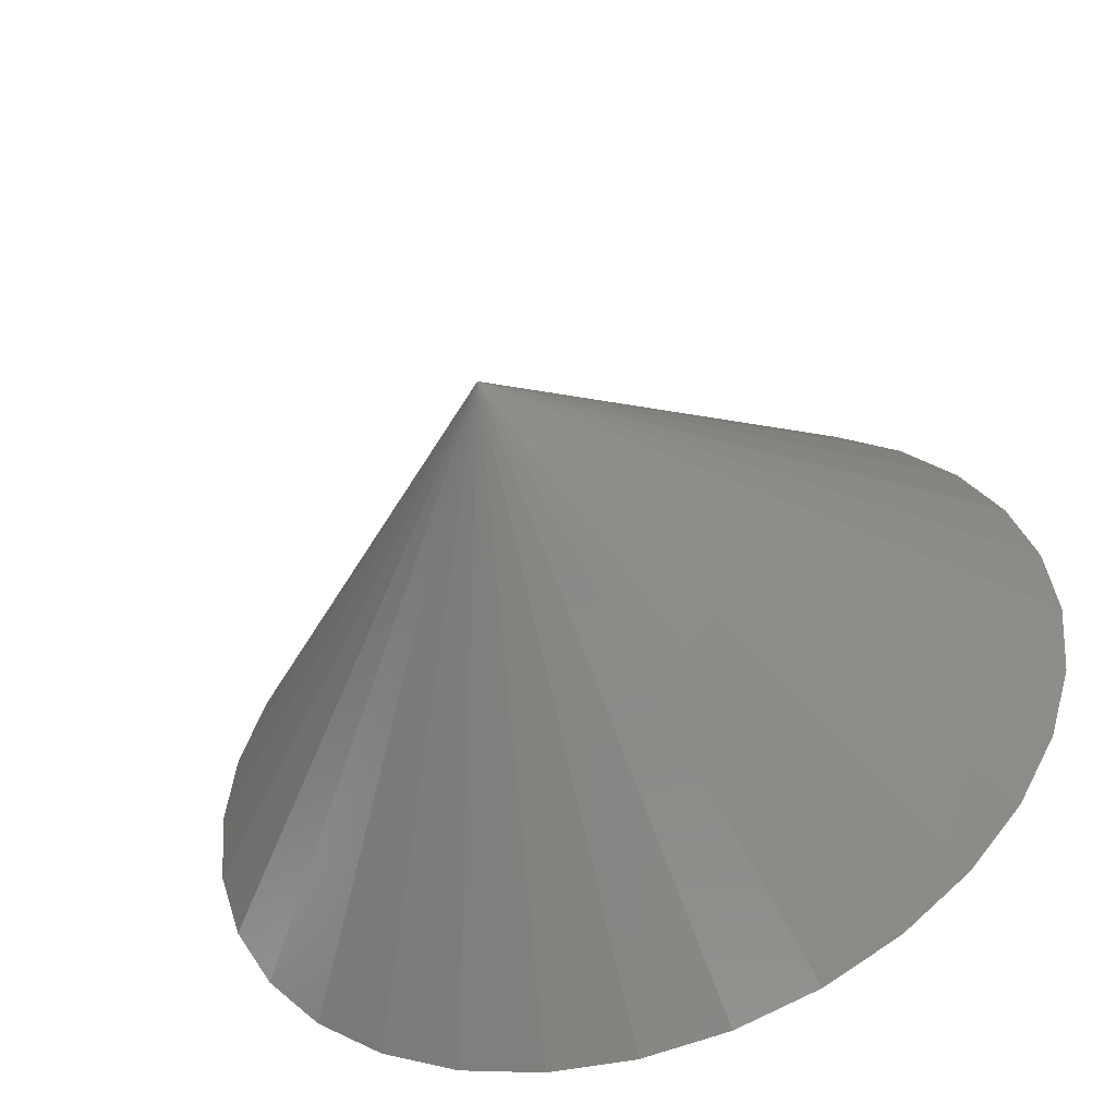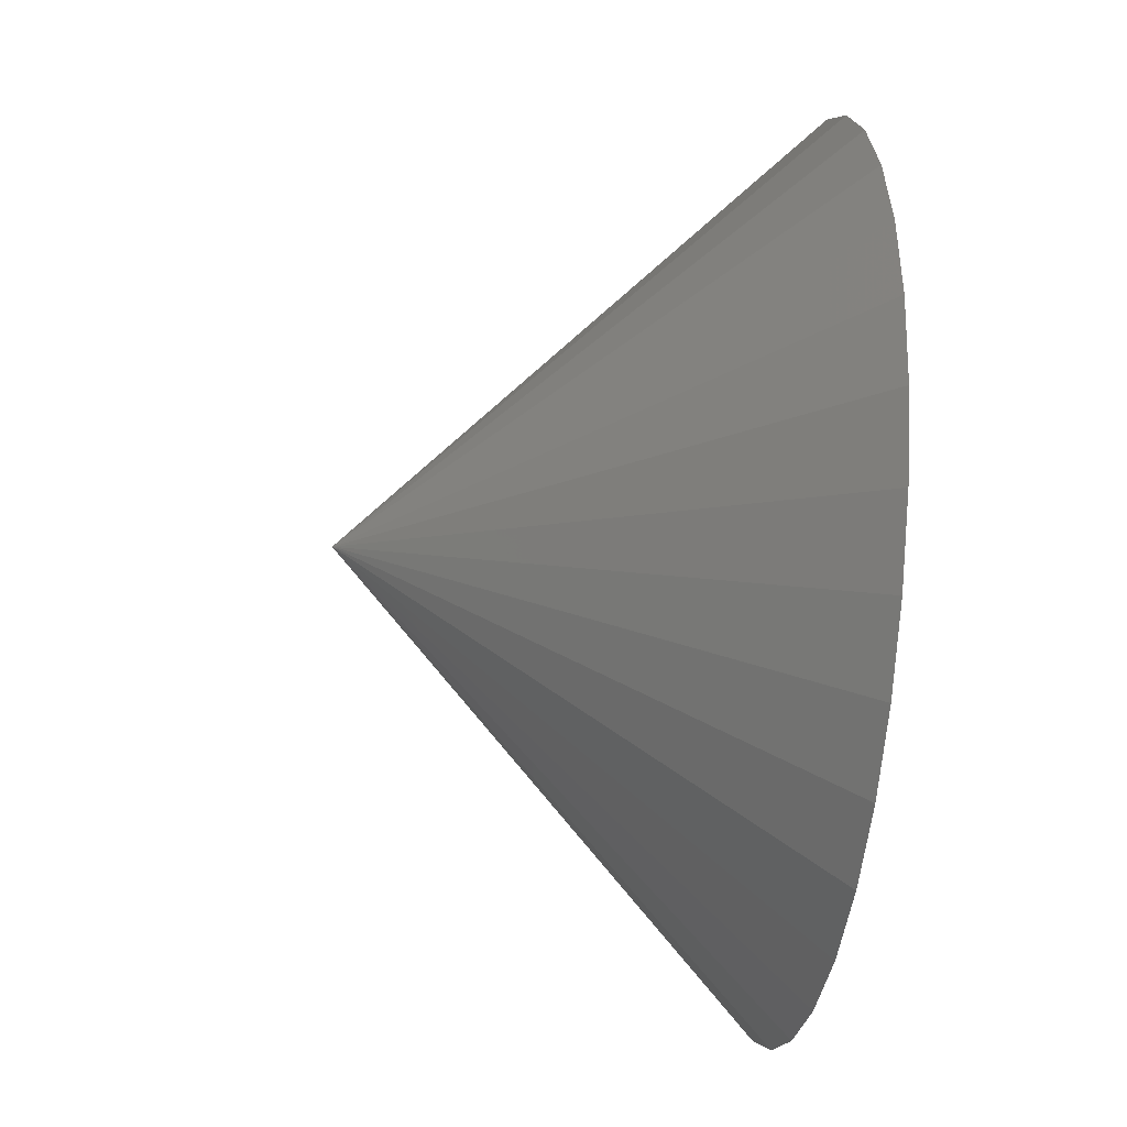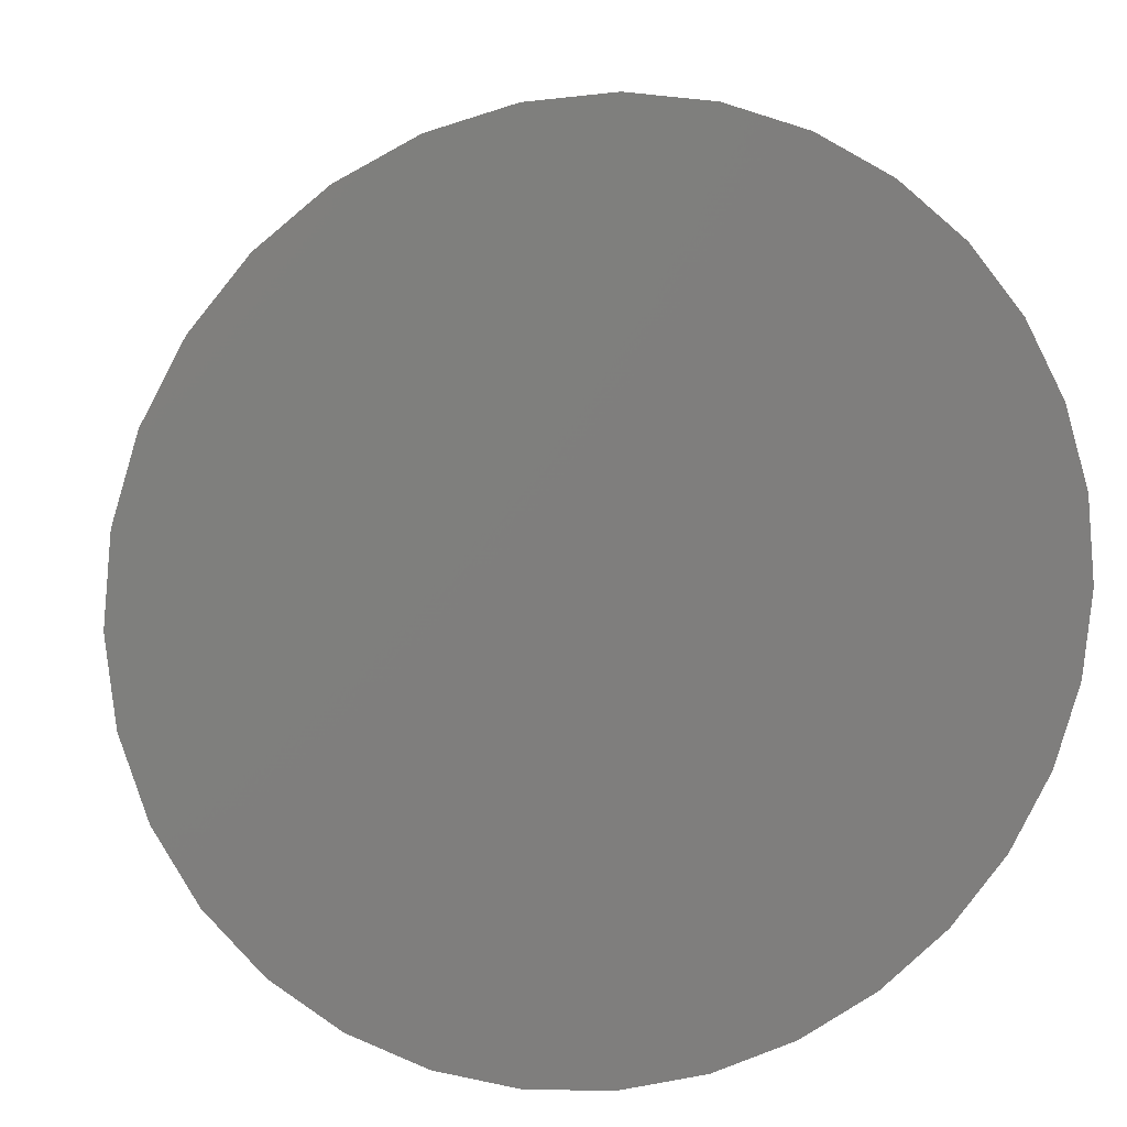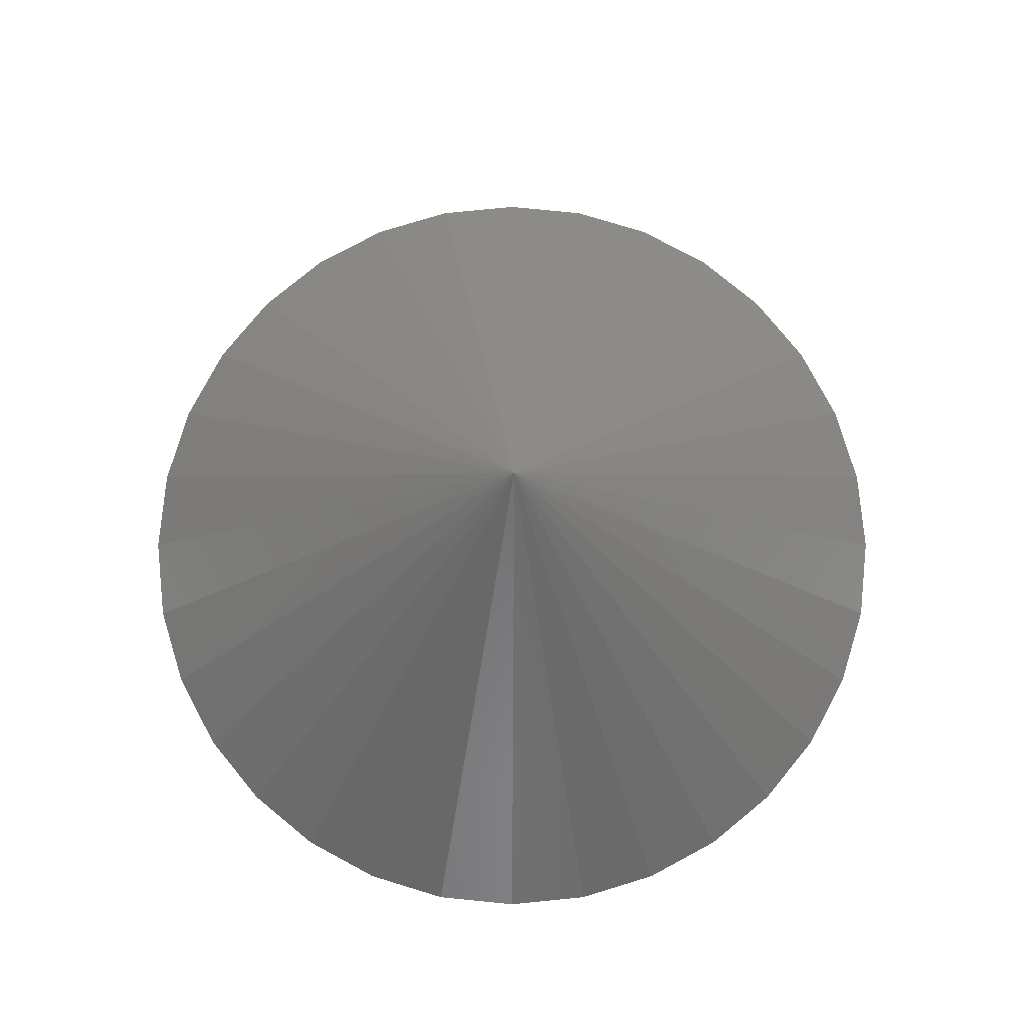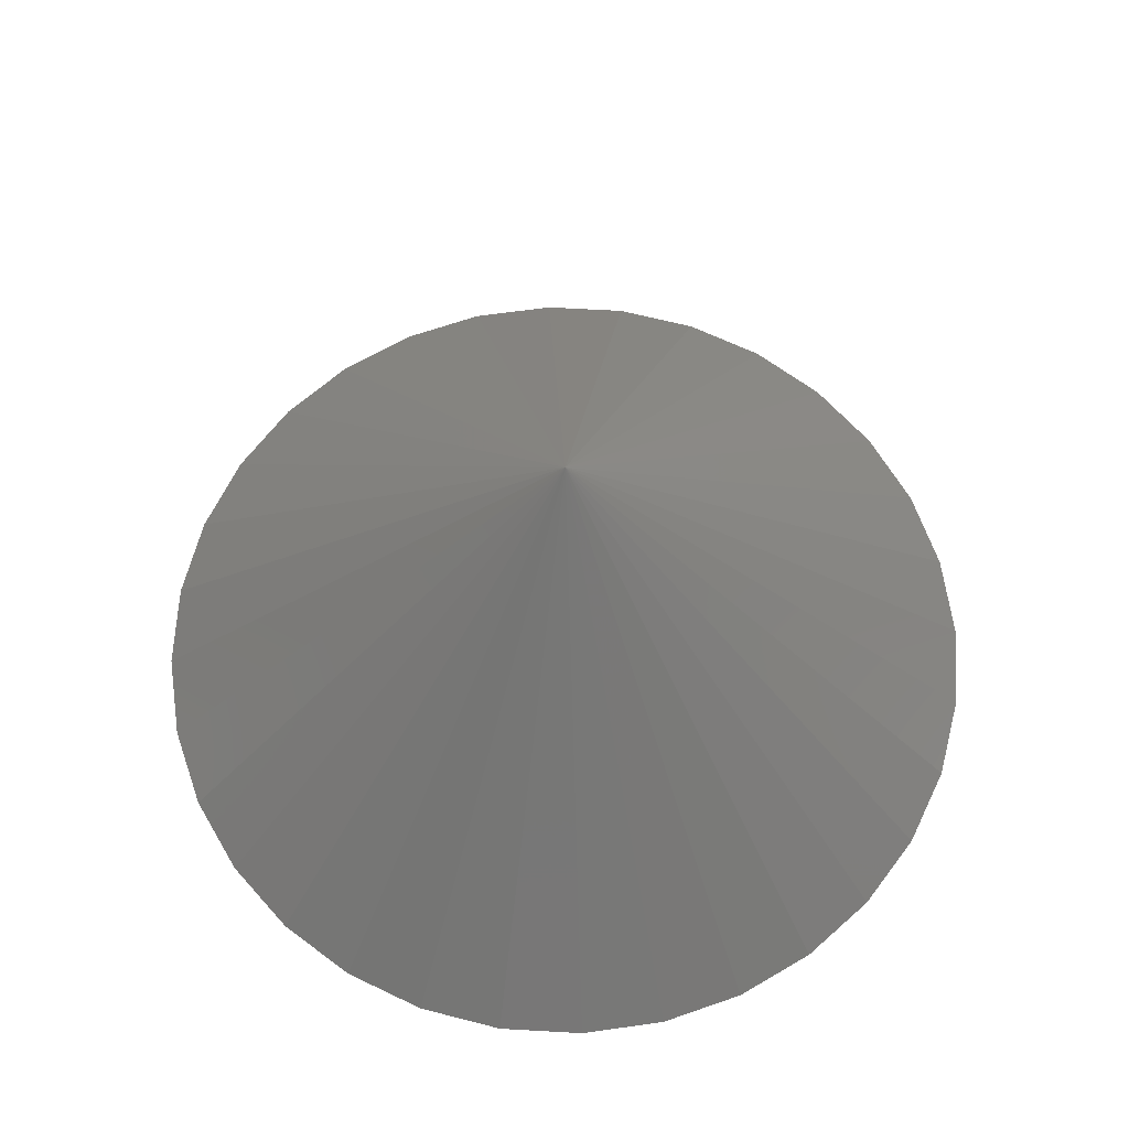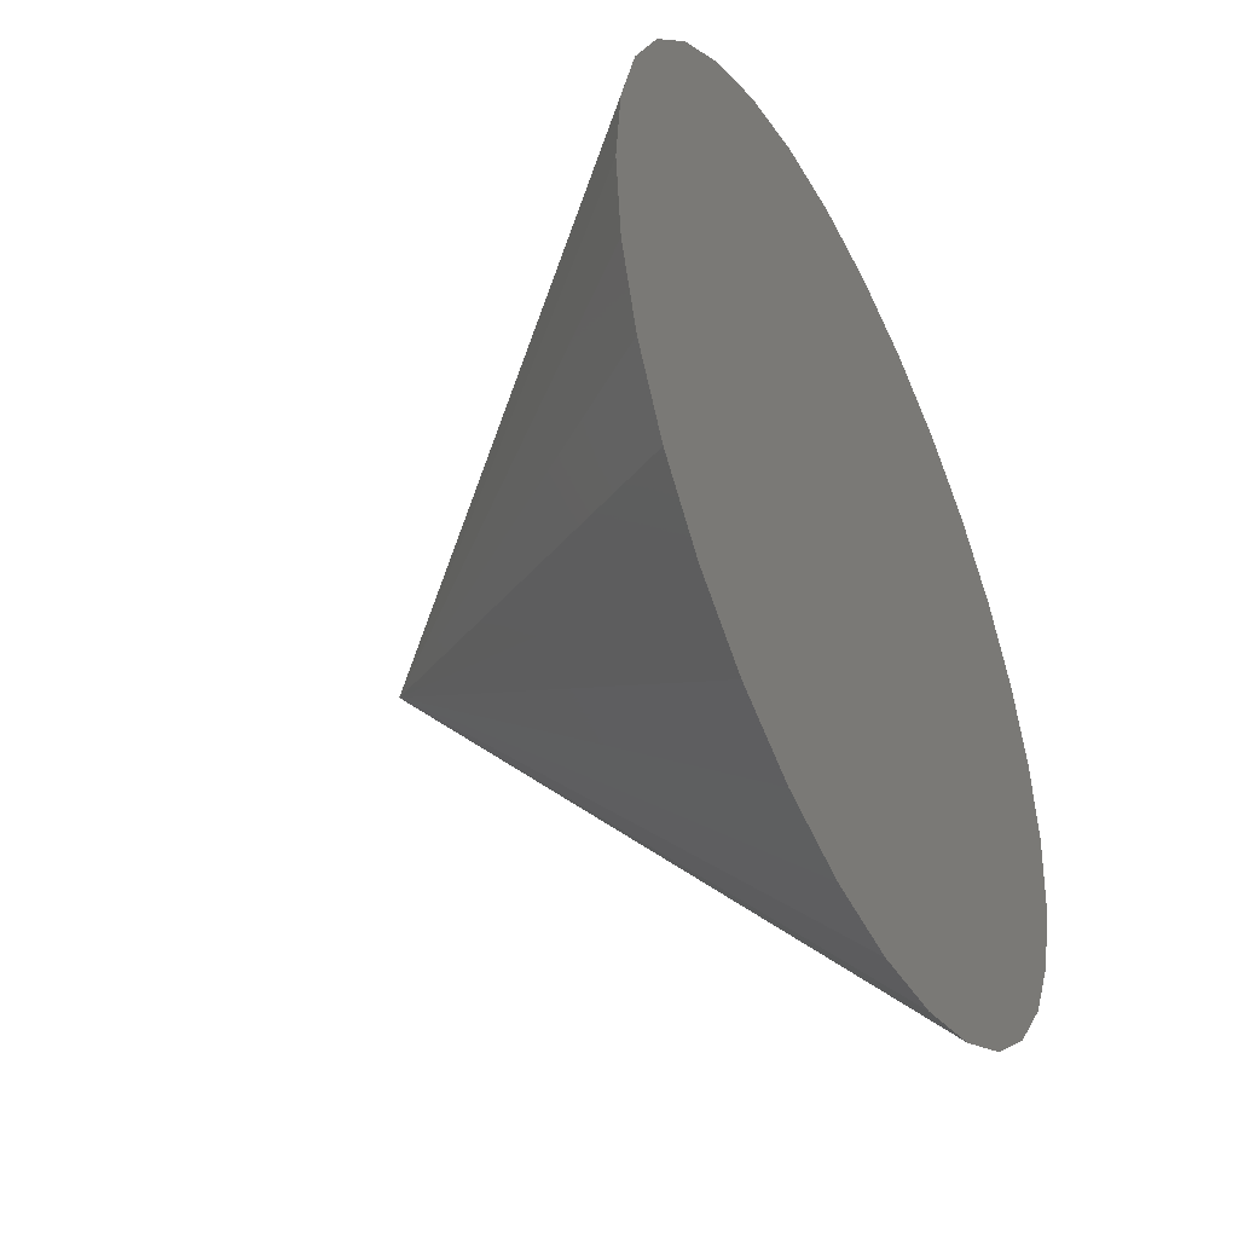
<metadata>
{"format":"stl","ext":"stl","renderer":"f3d","projection":"perspective","resolution":1024,"background":"white","views":[{"elev":-51.0,"azim":18.9,"up":"+Y"},{"elev":-32.9,"azim":81.8,"up":"+Y"},{"elev":10.5,"azim":167.3,"up":"+Y"},{"elev":79.1,"azim":180.0,"up":"+Z"},{"elev":65.2,"azim":110.1,"up":"+Z"},{"elev":-44.2,"azim":116.6,"up":"+Y"}]}
</metadata>
<code>
# stl→obj: 33 verts, 62 faces
v 0.4336 0.5714 0
v 0.4186 0.57 0
v 0.419 0.5714 0
v 0.4341 0.57 0
v 0.4341 0.5669 0
v 0.4186 0.5669 0
v 0.4342 0.5684 0
v 0.419 0.5654 0
v 0.4336 0.5654 0
v 0.4198 0.564 0
v 0.4329 0.564 0
v 0.4207 0.5628 0
v 0.4219 0.5619 0
v 0.4319 0.5628 0
v 0.4233 0.5611 0
v 0.4248 0.5607 0
v 0.4263 0.5605 0
v 0.4307 0.5619 0
v 0.4279 0.5607 0
v 0.4293 0.5611 0
v 0.4184 0.5684 0
v 0.4329 0.5728 0
v 0.4198 0.5728 0
v 0.4207 0.574 0
v 0.4219 0.575 0
v 0.4233 0.5757 0
v 0.4248 0.5762 0
v 0.4263 0.5763 0
v 0.4279 0.5762 0
v 0.4293 0.5757 0
v 0.4307 0.575 0
v 0.4319 0.574 0
v 0.4263 0.5684 0.007812
f 1 2 3
f 4 2 1
f 5 6 7
f 5 8 6
f 9 8 5
f 9 10 8
f 11 10 9
f 11 12 10
f 13 12 11
f 14 13 11
f 15 13 14
f 16 15 14
f 14 17 16
f 17 14 18
f 19 17 18
f 20 19 18
f 21 2 4
f 21 4 7
f 21 7 6
f 22 1 3
f 22 3 23
f 22 23 24
f 22 24 25
f 22 25 26
f 22 26 27
f 22 27 28
f 22 28 29
f 22 29 30
f 22 30 31
f 22 31 32
f 33 7 4
f 33 4 1
f 33 1 22
f 33 22 32
f 33 32 31
f 33 31 30
f 33 30 29
f 33 29 28
f 33 28 27
f 33 27 26
f 33 26 25
f 33 25 24
f 33 24 23
f 33 23 3
f 33 3 2
f 33 2 21
f 33 21 6
f 33 6 8
f 33 8 10
f 33 10 12
f 33 12 13
f 33 13 15
f 33 15 16
f 33 16 17
f 33 17 19
f 33 19 20
f 33 20 18
f 33 18 14
f 33 14 11
f 33 11 9
f 33 9 5
f 33 5 7

</code>
